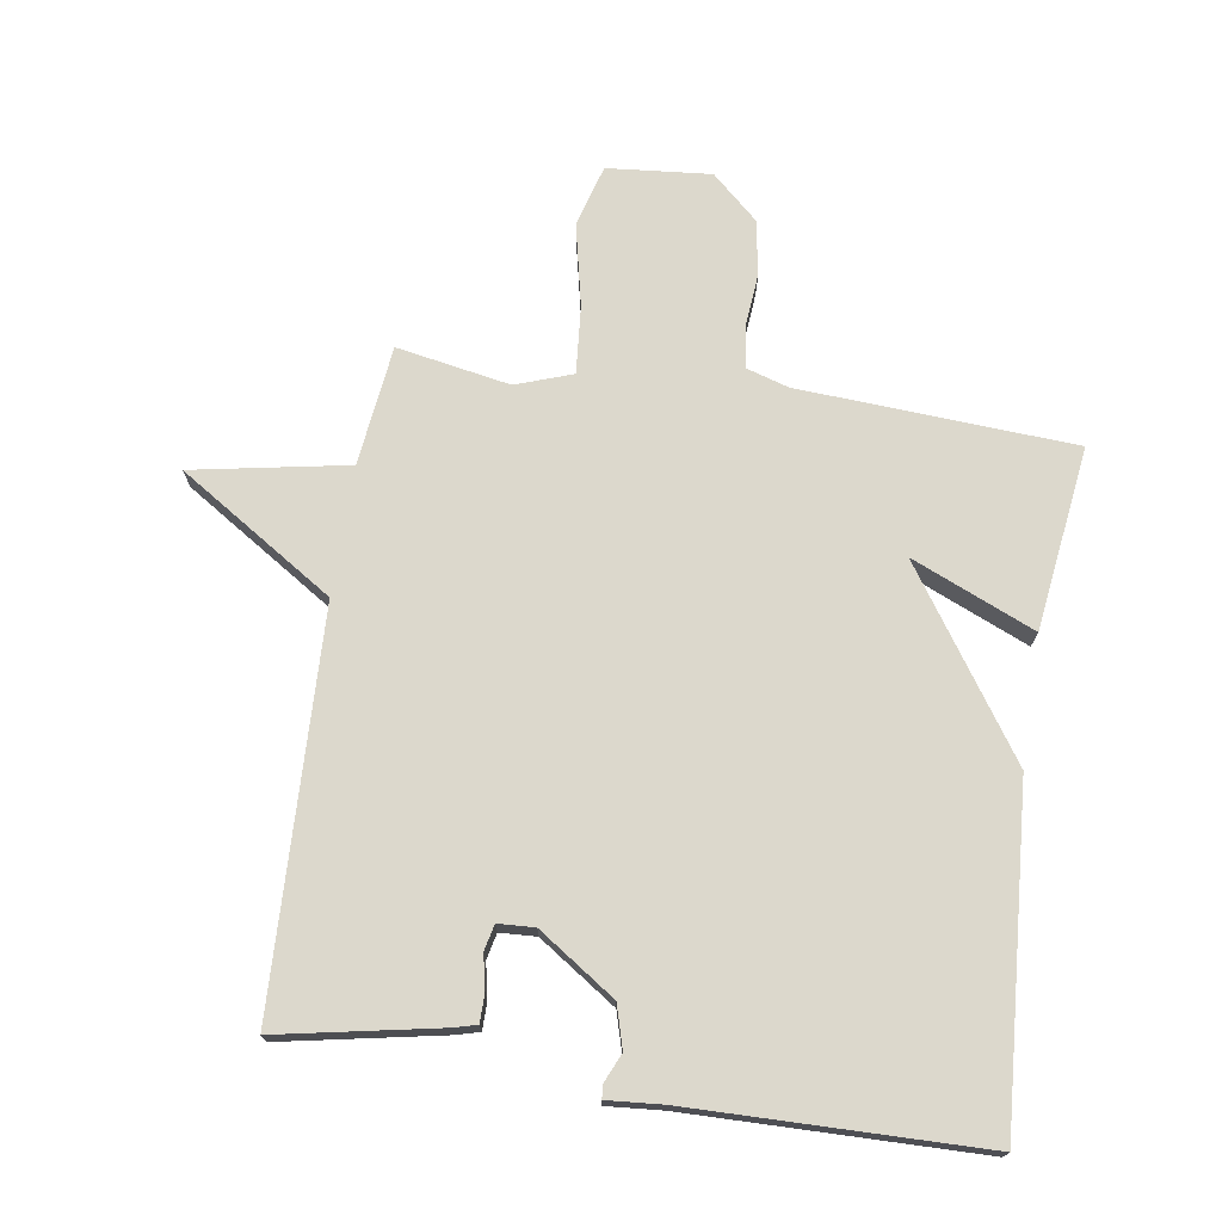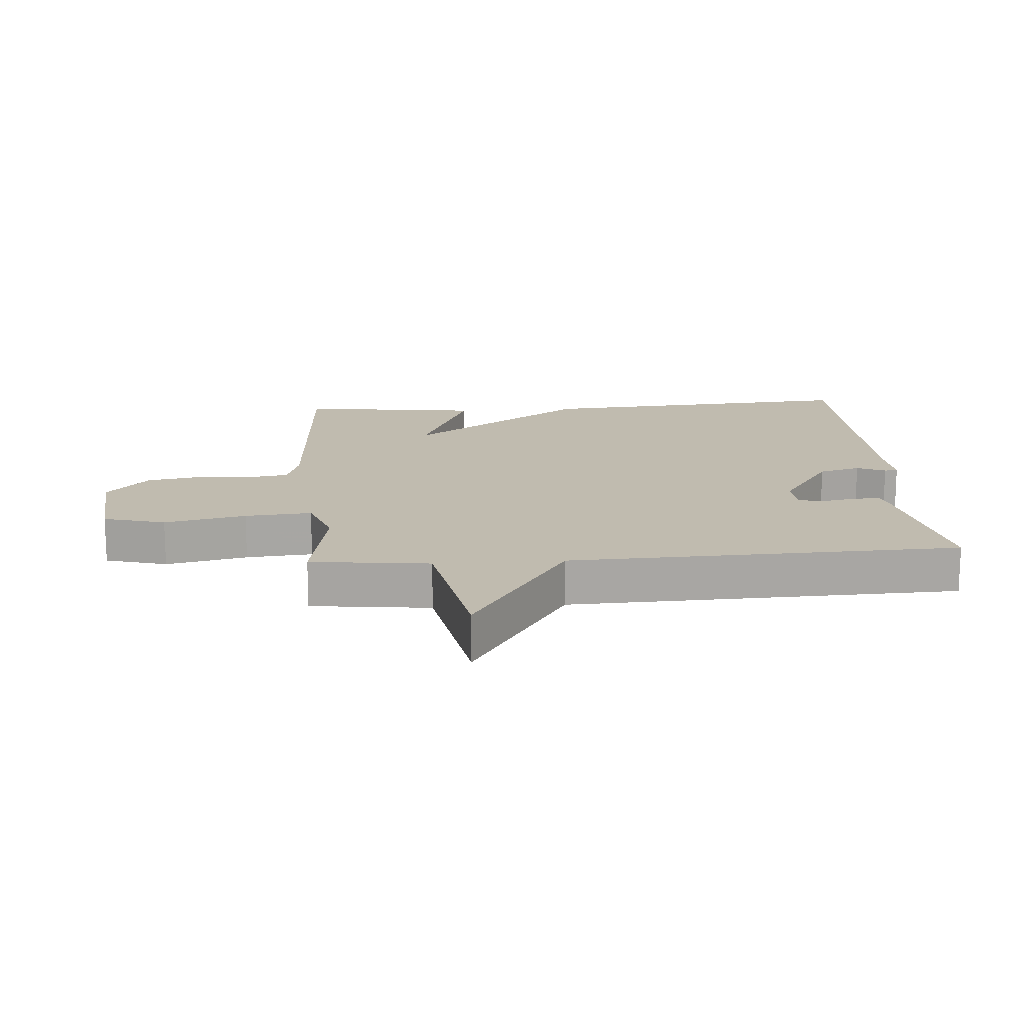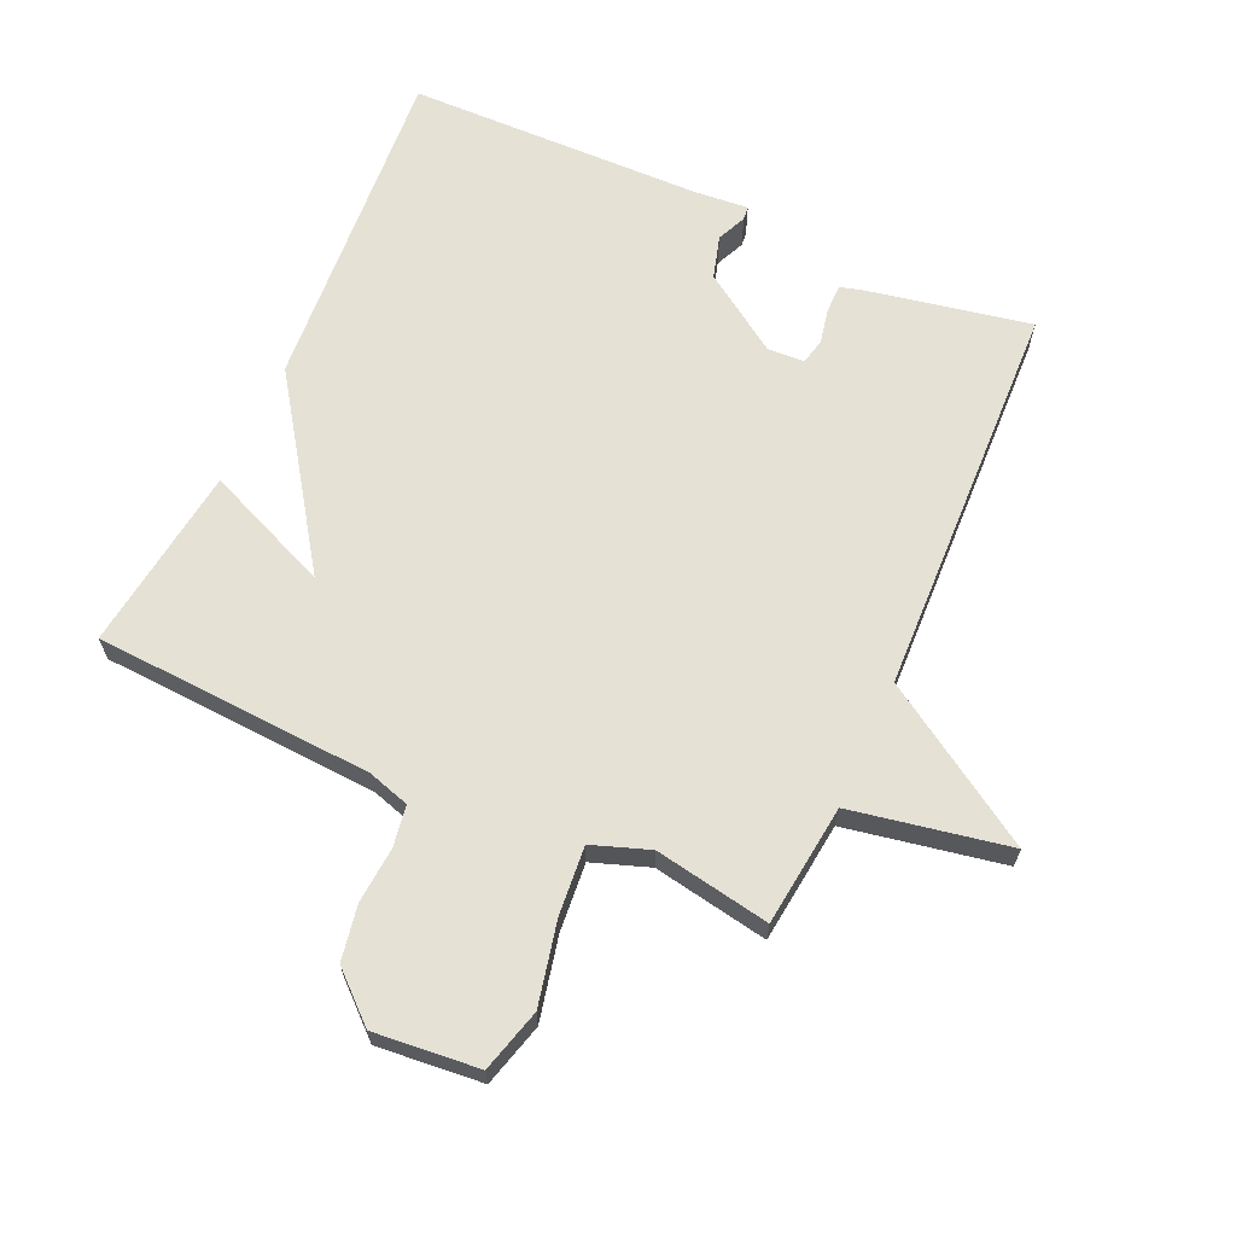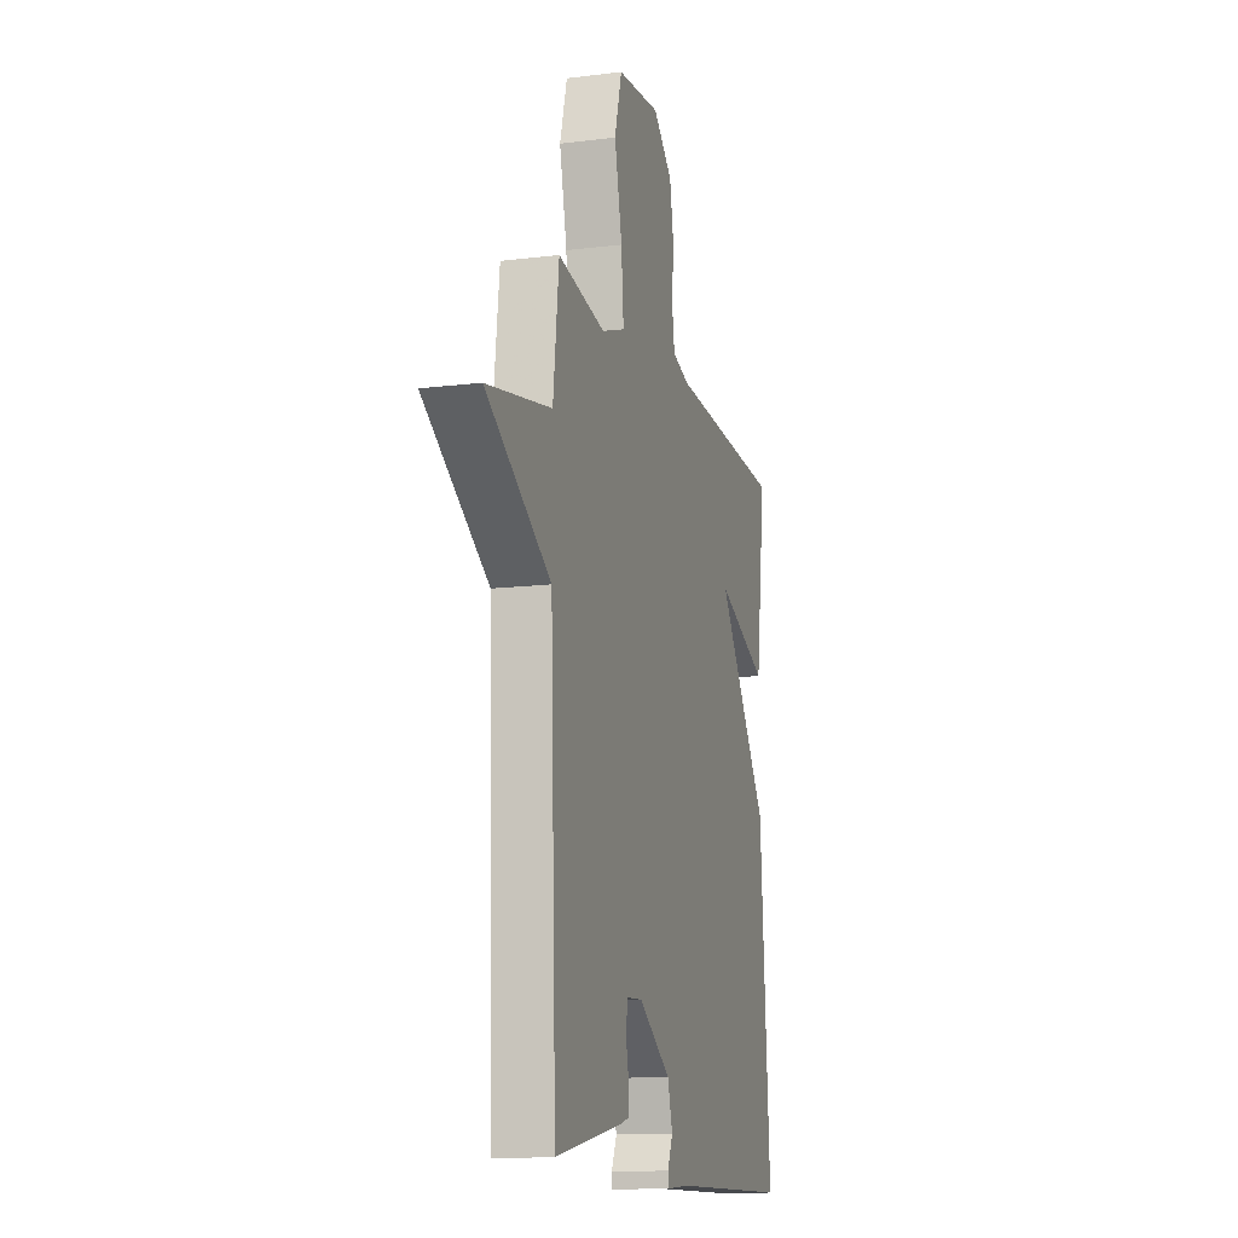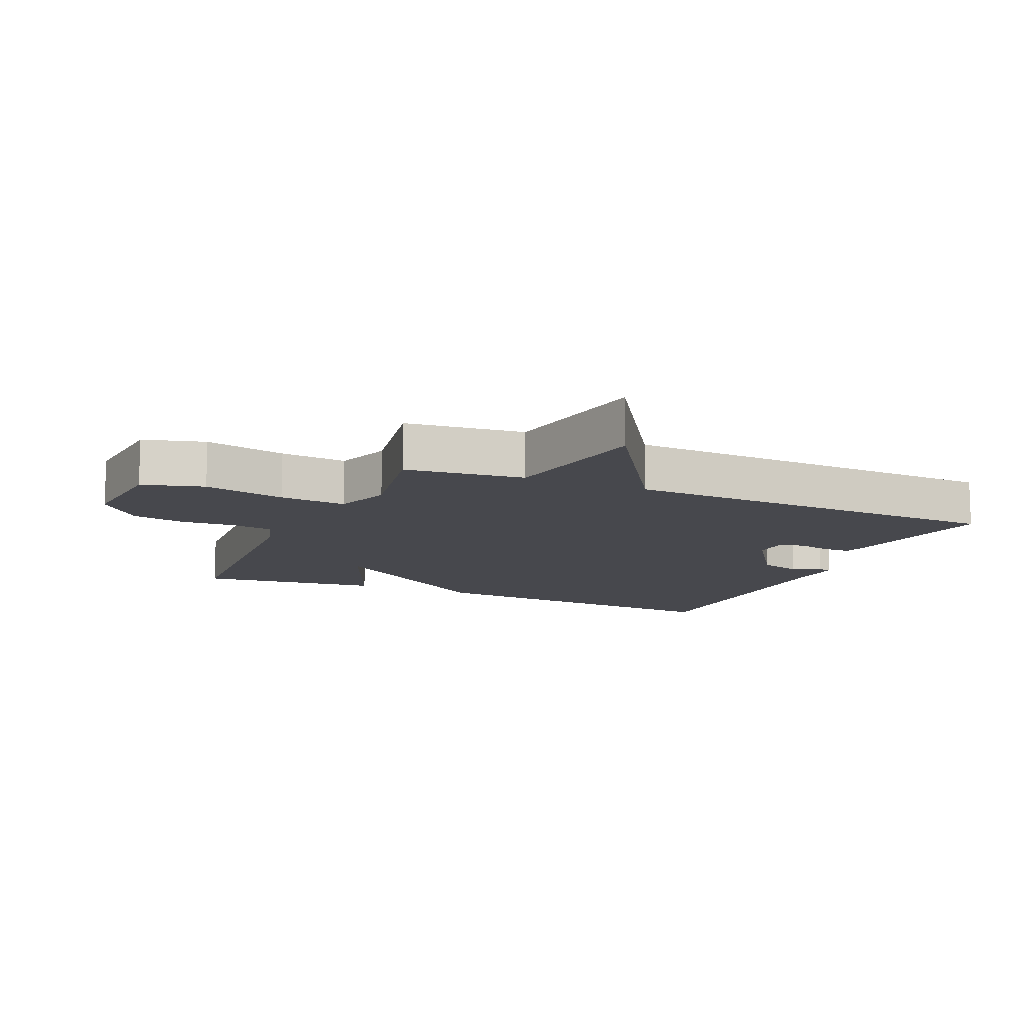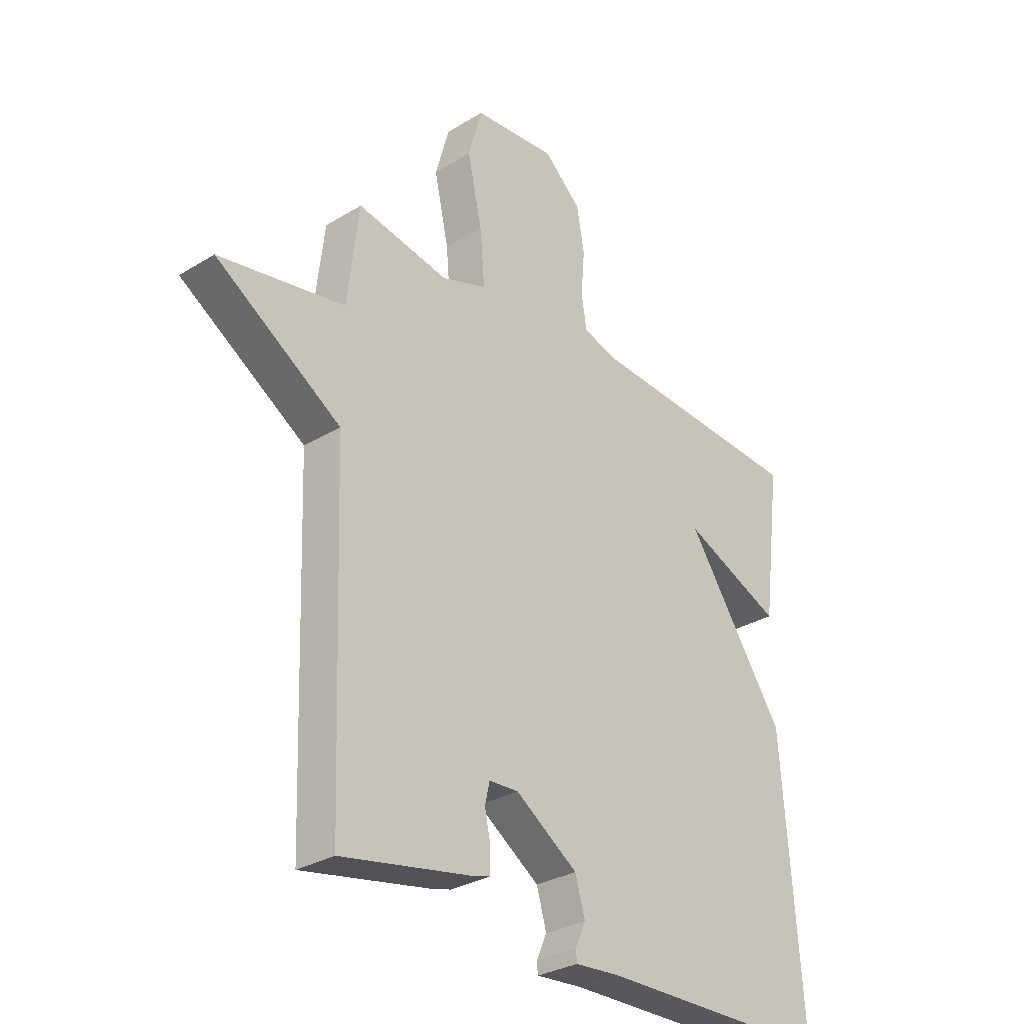
<metadata>
{"format":"obj","ext":"obj","renderer":"f3d","projection":"perspective","resolution":1024,"background":"white","views":[{"elev":72.7,"azim":-171.2,"up":"+Y"},{"elev":16.1,"azim":85.8,"up":"+Y"},{"elev":65.1,"azim":24.2,"up":"+Y"},{"elev":-13.2,"azim":105.9,"up":"+Z"},{"elev":-11.8,"azim":66.4,"up":"+Y"},{"elev":-30.3,"azim":131.5,"up":"+Z"}]}
</metadata>
<code>
v -0.5 0.07 -0.5
v -0.463 0.07 0.014
v -0.271 0.07 0.296
v -0.463 0.07 0.214
v -0.5 0.07 0.5
v -0.071 0.07 0.525
v -0.006 0.07 0.545
v 0.004 0.07 0.609
v -0.003 0.07 0.694
v 0.012 0.07 0.779
v 0.084 0.07 0.844
v 0.245 0.07 0.829
v 0.272 0.07 0.732
v 0.244 0.07 0.604
v 0.235 0.07 0.499
v 0.323 0.07 0.468
v 0.5 0.07 0.5
v 0.522 0.07 0.313
v 0.764 0.07 0.268
v 0.522 0.07 0.113
v 0.5 0.07 -0.5
v 0.252 0.07 -0.452
v 0.215 0.07 -0.442
v 0.215 0.07 -0.398
v 0.226 0.07 -0.345
v 0.217 0.07 -0.305
v 0.16 0.07 -0.302
v 0.04 0.07 -0.383
v 0.021 0.07 -0.449
v 0.041 0.07 -0.494
v 0.039 0.07 -0.515
v -0.047 0.07 -0.508
v -0.5 0 -0.5
v -0.463 0 0.014
v -0.271 0 0.296
v -0.463 0 0.214
v -0.5 0 0.5
v -0.071 0 0.525
v -0.006 0 0.545
v 0.004 0 0.609
v -0.003 0 0.694
v 0.012 0 0.779
v 0.084 0 0.844
v 0.245 0 0.829
v 0.272 0 0.732
v 0.244 0 0.604
v 0.235 0 0.499
v 0.323 0 0.468
v 0.5 0 0.5
v 0.522 0 0.313
v 0.764 0 0.268
v 0.522 0 0.113
v 0.5 0 -0.5
v 0.252 0 -0.452
v 0.215 0 -0.442
v 0.215 0 -0.398
v 0.226 0 -0.345
v 0.217 0 -0.305
v 0.16 0 -0.302
v 0.04 0 -0.383
v 0.021 0 -0.449
v 0.041 0 -0.494
v 0.039 0 -0.515
v -0.047 0 -0.508
f 29 30 31 32
f 1 2 3
f 32 1 3
f 29 32 3
f 28 29 3
f 27 28 3
f 26 27 3
f 23 24 25
f 22 23 25
f 21 22 25
f 20 21 25
f 20 25 26
f 18 19 20
f 20 26 3
f 18 20 3
f 17 18 3
f 16 17 3
f 12 13 14
f 11 12 14
f 10 11 14
f 9 10 14
f 8 9 14
f 7 8 14 15
f 15 16 3
f 7 15 3
f 6 7 3
f 3 4 5 6
f 64 63 62 61
f 35 34 33
f 35 33 64
f 35 64 61
f 35 61 60
f 35 60 59
f 35 59 58
f 57 56 55
f 57 55 54
f 57 54 53
f 57 53 52
f 58 57 52
f 52 51 50
f 35 58 52
f 35 52 50
f 35 50 49
f 35 49 48
f 46 45 44
f 46 44 43
f 46 43 42
f 46 42 41
f 46 41 40
f 47 46 40 39
f 35 48 47
f 35 47 39
f 35 39 38
f 38 37 36 35
f 1 33 34 2
f 2 34 35 3
f 3 35 36 4
f 4 36 37 5
f 5 37 38 6
f 6 38 39 7
f 7 39 40 8
f 8 40 41 9
f 9 41 42 10
f 10 42 43 11
f 11 43 44 12
f 12 44 45 13
f 13 45 46 14
f 14 46 47 15
f 15 47 48 16
f 16 48 49 17
f 17 49 50 18
f 18 50 51 19
f 19 51 52 20
f 20 52 53 21
f 21 53 54 22
f 22 54 55 23
f 23 55 56 24
f 24 56 57 25
f 25 57 58 26
f 26 58 59 27
f 27 59 60 28
f 28 60 61 29
f 29 61 62 30
f 30 62 63 31
f 31 63 64 32
f 32 64 33 1

</code>
